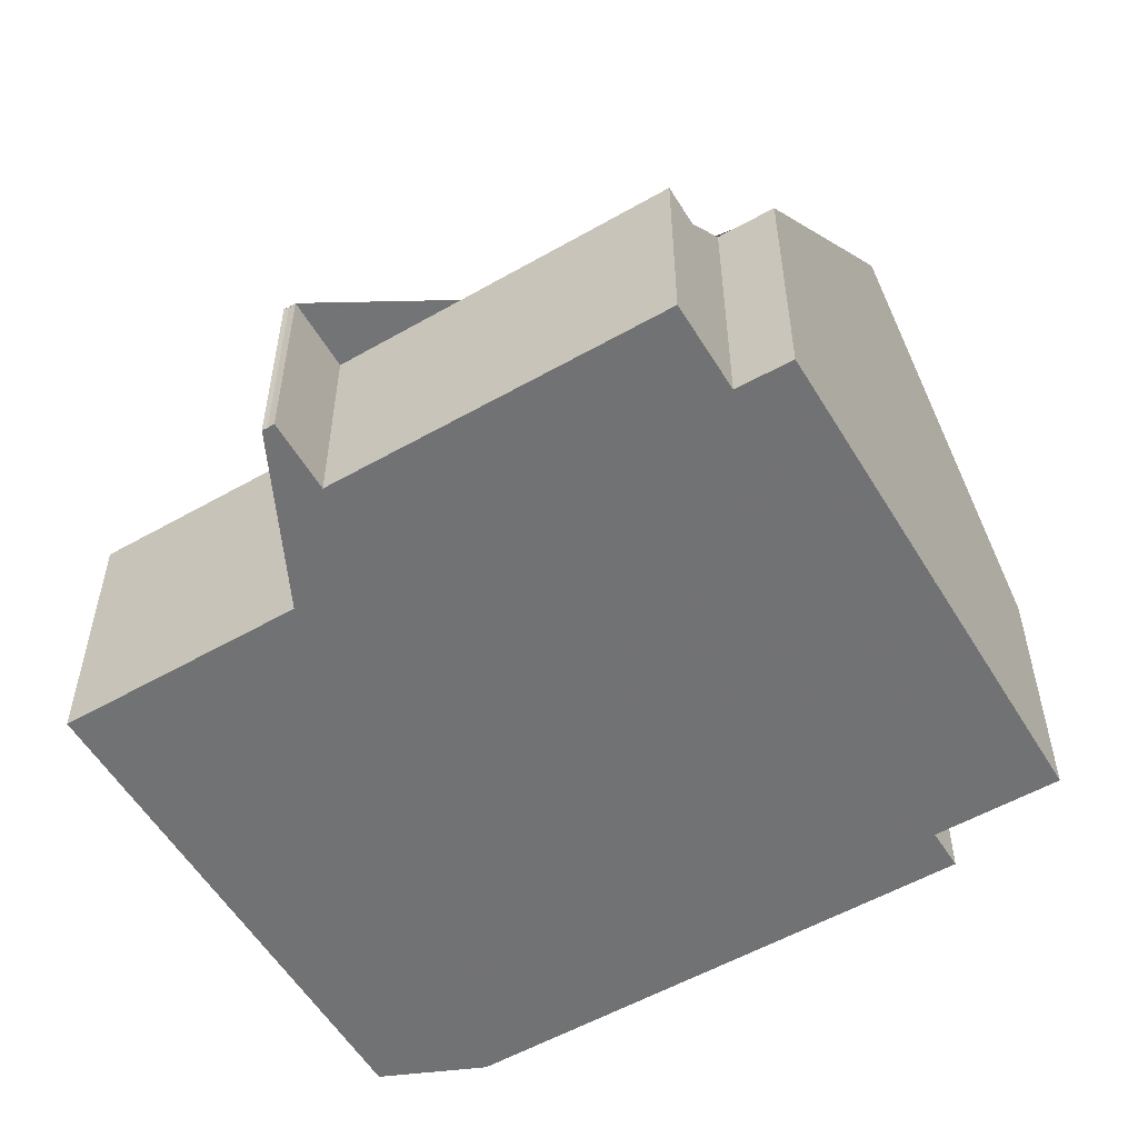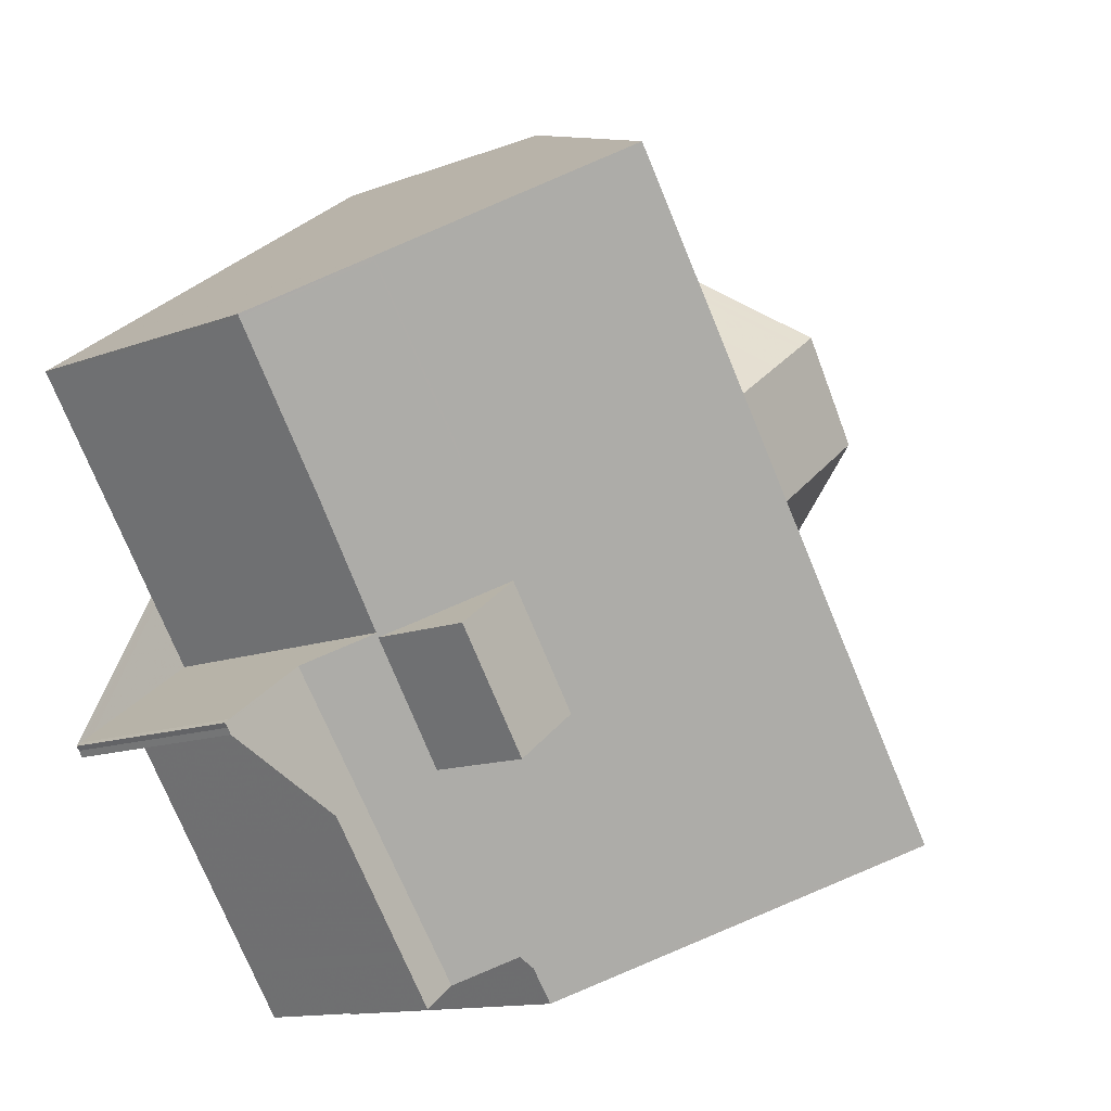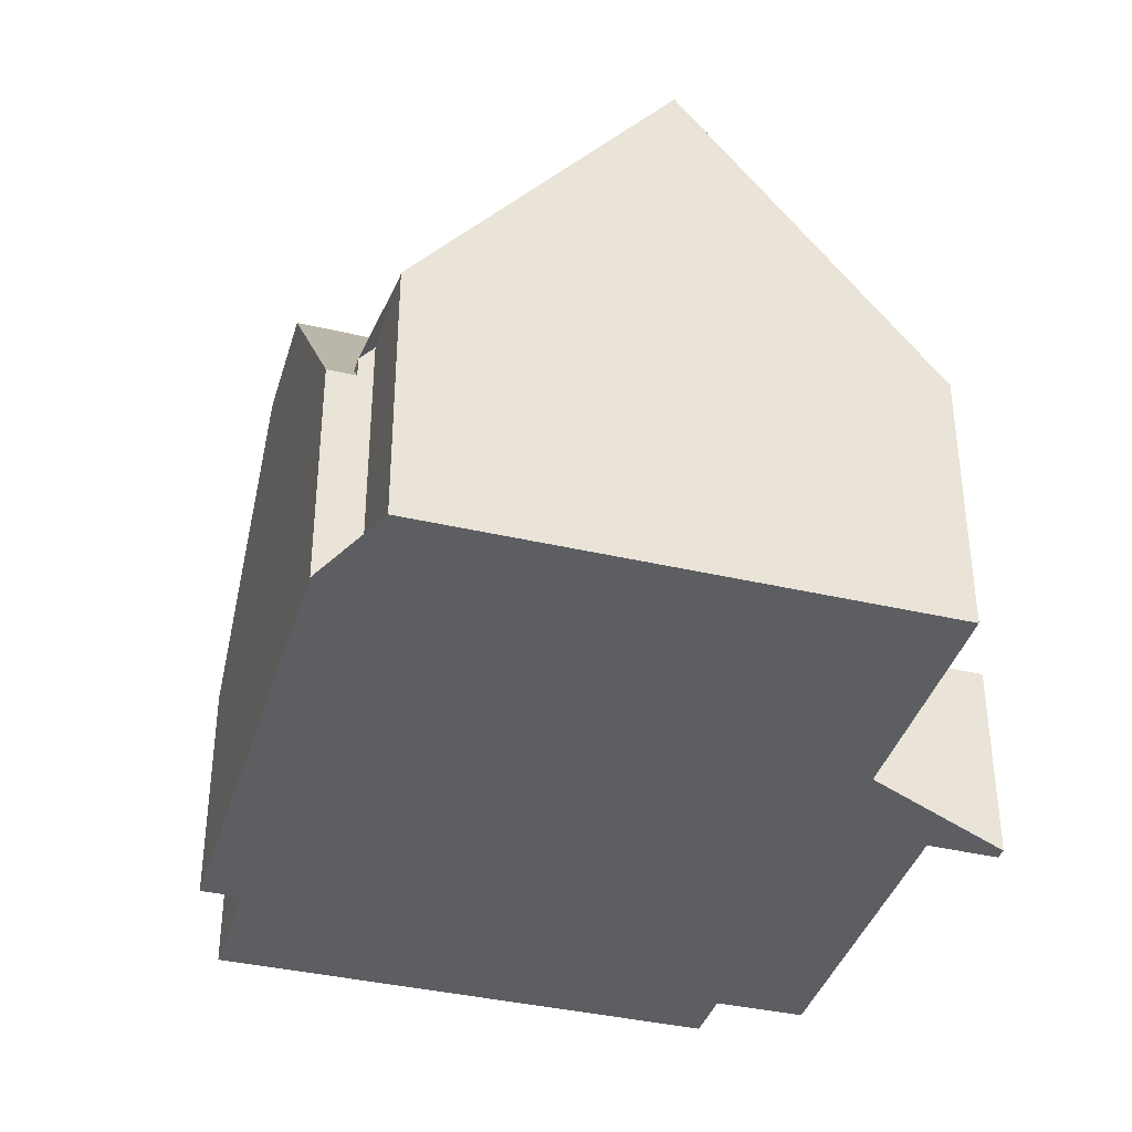
<metadata>
{"format":"obj","ext":"obj","renderer":"f3d","projection":"perspective","resolution":1024,"background":"white","views":[{"elev":-55.6,"azim":-23.2,"up":"+Z"},{"elev":-13.2,"azim":-49.7,"up":"+Y"},{"elev":-38.4,"azim":-160.3,"up":"+Z"}]}
</metadata>
<code>
v -1026 -1999 4.241
v -1019 -2008 4.259
v -1019 -2008 4.244
v -1023 -2003 4.213
v -1019 -1994 4.239
v -1018 -1996 4.245
v -1018 -1996 4.237
v -1013 -2002 4.241
v -1012 -2004 4.233
v -1013 -2002 3.593
v -1018 -1995 3.646
v -1020 -2008 3.301
v -1024 -2004 3.241
v -1024 -2005 3.244
v -1025 -2005 3.242
v -1025 -2005 3.241
v -1025 -2005 3.241
v -1015 -2006 8.999
v -1022 -1997 8.993
v -1017 -2007 7.021
v -1023 -1997 7.475
v -1018 -2008 5.829
v -1024 -1998 5.825
v -1020 -2004 5.827
v -1020 -2003 7.218
v -1022 -2001 5.826
v -1024 -2001 4.229
v -1021 -2001 7.294
v -1020 -2007 3.29
v -1023 -2004 3.238
v -1022 -1997 8.993
v -1015 -2006 8.999
v -1023 -2004 3.238
v -1020 -2008 3.299
v -1013 -2002 3.595
v -1018 -1995 3.65
v -1018 -1995 3.972
v -1017 -2001 7.238
v -1021 -1996 7.493
v -1014 -2005 7.043
v -1018 -2000 7.313
v -1016 -1998 7.336
v -1015 -1999 7.261
v -1015 -2001 5.749
v -1021 -2002 5.827
v -1020 -2004 5.827
v -1014 -2000 5.721
v -1020 -1995 5.746
v -1013 -2004 5.75
v -1018 -1998 5.747
v -1017 -1997 5.719
v -1013 -2002 3.595
v -1015 -2001 5.749
v -1019 -2001 8.995
v -1019 -2001 8.995
v -1020 -2007 3.29
v -1021 -2008 3.291
v -1017 -2001 7.238
v -1015 -1999 7.261
v -1017 -2001 7.238
v -1018 -1998 5.747
v -1018 -1996 3.971
v -1019 -2001 8.996
v -1019 -2001 8.996
v -1019 -2001 8.424
v -1019 -2001 8.428
v -1018 -2000 7.313
v -1016 -1998 7.336
v -1018 -2000 7.313
v -1018 -1995 3.655
v -1020 -2008 3.299
v -1015 -1999 7.258
v -1014 -2000 5.725
v -1017 -1997 5.723
v -1018 -1995 3.815
v -1018 -1995 3.653
v -1013 -2002 3.867
v -1013 -2002 3.865
v -1015 -1999 7.258
v -1016 -1998 7.334
v -1013 -2002 3.865
v -1016 -1998 7.334
v -1024 -1998 5.84
v -1022 -2001 5.857
v -1020 -2004 5.878
v -1018 -2008 5.898
v -1016 -1998 7.333
v -1017 -1997 5.725
v -1018 -1995 3.655
v -1018 -1996 3.971
v -1014 -2000 5.727
v -1015 -1999 7.258
v -1013 -2002 3.941
v -1018 -1995 3.972
v -1018 -1996 3.971
v -1013 -2002 3.941
v -1013 -2002 3.94
v -1015 -1999 7.258
v -1016 -1998 7.333
v -1017 -1998 7.327
v -1018 -1997 5.737
v -1018 -1997 4.906
v -1016 -2000 7.252
v -1015 -2001 5.739
v -1018 -1997 4.906
v -1019 -1995 4.889
v -1013 -2004 4.965
v -1015 -2001 4.945
v -1016 -2000 7.252
v -1017 -1998 7.327
v -1015 -2001 4.945
v -1021 -1999 8.994
v -1022 -2000 7.364
v -1023 -2000 5.854
v -1017 -1996 5.202
v -1017 -1996 5.2
v -1017 -1996 5.199
v -1018 -1997 5.193
v -1021 -1999 8.994
v -1023 -2000 5.826
v -1023 -2001 5.145
v -1024 -2001 4.225
v -1020 -1998 7.383
v -1018 -1997 5.747
v -1018 -1997 5.191
v -1018 -1997 5.191
v -1022 -1997 8.993
v -1024 -1998 5.84
v -1023 -1997 7.472
v -1019 -1995 4.89
v -1019 -1994 4.239
v -1022 -1997 8.993
v -1024 -1998 5.825
v -1025 -1999 4.241
v -1021 -1996 7.489
v -1020 -1995 5.746
v -1014 -2001 4.968
v -1014 -2001 4.97
v -1017 -2003 8.997
v -1019 -2005 5.882
v -1019 -2004 7.145
v -1016 -2003 7.165
v -1015 -2002 5.749
v -1017 -2003 8.997
v -1021 -2006 3.274
v -1021 -2006 3.274
v -1020 -2005 5.012
v -1015 -2001 4.975
v -1022 -2007 3.275
v -1019 -2005 5.828
v -1014 -2001 4.971
v -1015 -2001 4.975
v -1015 -2001 4.975
v -1023 -2003 5.847
v -1021 -2005 5.848
v -1023 -2003 4.188
v -1021 -2005 4.175
v -1020 -2006 4.166
v -1021 -2006 4.17
v -1023 -2003 4.188
v -1019 -2008 4.157
v -1017 -2004 8.998
v -1018 -2005 7.097
v -1019 -2006 5.888
v -1014 -2003 5.749
v -1015 -2003 7.119
v -1017 -2004 8.998
v -1013 -2002 4.241
v -1014 -2002 4.952
v -1021 -2007 3.288
v -1021 -2008 3.289
v -1019 -2006 5.828
v -1020 -2007 4.163
v -1021 -2007 3.288
v -1020 -2007 3.539
v -1021 -2002 5.866
v -1020 -2002 7.271
v -1019 -2001 8.846
v -1019 -2001 8.996
v -1019 -2001 8.996
v -1019 -2001 8.845
v -1020 -2001 7.993
v -1019 -2000 8.018
v -1018 -2000 7.29
v -1016 -1998 7.309
v -1015 -1998 7.312
v -1018 -2000 7.29
v -1021 -2002 5.827
v -1023 -2003 5.847
v -1016 -1999 7.303
v -1016 -1998 7.309
v -1023 -2003 5.847
v -1023 -2003 4.188
v -1023 -2003 4.188
v -1021 -2002 5.827
v -1025 -2005 3.242
v -1023 -2004 3.239
v -1023 -2004 3.239
v -1019 -2001 8.488
v -1019 -2001 8.487
v -1017 -2003 8.476
v -1016 -2004 8.471
v -1019 -2001 8.489
v -1022 -1996 8.51
v -1022 -1996 8.509
v -1020 -1999 8.498
v -1015 -2006 8.463
v -1018 -2001 8.027
v -1019 -2000 8.023
v -1016 -2004 8.052
v -1017 -2003 8.044
v -1019 -2000 8.023
v -1022 -1996 7.989
v -1022 -1996 7.989
v -1020 -1998 8.007
v -1015 -2006 8.064
v -1015 -2005 8.064
v -1014 -2005 7.045
v -1015 -2006 8.463
v -1016 -2006 8.999
v -1018 -2007 5.898
v -1017 -2007 7.023
v -1013 -2004 5.75
v -1016 -2006 8.999
v -1013 -2004 4.965
v -1012 -2004 4.233
v -1019 -2008 4.257
v -1018 -2007 5.829
v -1020 -2004 5.877
v -1020 -2004 6.186
v -1015 -2001 6.155
v -1016 -2001 6.161
v -1014 -2000 6.15
v -1014 -2000 6.151
v -1020 -2004 5.827
v -1016 -2001 6.161
v -1021 -2005 5.848
v -1014 -2000 6.149
v -1017 -2002 8.037
v -1017 -2002 7.204
v -1018 -2002 8.48
v -1018 -2003 8.997
v -1019 -2004 7.184
v -1021 -2005 5.848
v -1021 -2005 4.175
v -1018 -2003 8.997
v -1021 -2005 4.175
v -1020 -2004 5.827
v -1022 -2006 3.265
v -1022 -2005 3.263
v -1022 -2005 3.263
v -1021 -2008 3.291
v -1020 -2008 3.3
v -1024 -2004 3.239
v -1024 -2004 3.24
v -1022 -2006 3.264
v -1022 -2007 3.275
v -1021 -2008 3.289
v -1015 -2005 8.06
v -1015 -2005 7.067
v -1015 -2005 8.466
v -1016 -2005 8.999
v -1018 -2007 5.895
v -1017 -2006 7.045
v -1014 -2004 5.75
v -1016 -2005 8.999
v -1013 -2003 4.961
v -1013 -2003 4.235
v -1019 -2008 4.248
v -1018 -2007 5.829
v -1024 -1998 5.825
v -1026 -1999 4.241
v -1026 -1999 0
v -1024 -1998 8.882e-16
v -1019 -2008 4.257
v -1019 -2008 4.259
v -1019 -2008 0
v -1019 -2008 0
v -1019 -2008 4.157
v -1019 -2008 4.244
v -1019 -2008 0
v -1019 -2008 0
v -1024 -2001 4.225
v -1023 -2003 4.213
v -1023 -2003 0
v -1024 -2001 0
v -1019 -1994 4.239
v -1019 -1994 4.239
v -1019 -1994 0
v -1019 -1994 0
v -1018 -1996 4.237
v -1018 -1996 4.245
v -1018 -1996 0
v -1018 -1996 0
v -1018 -1995 3.972
v -1018 -1996 4.237
v -1018 -1996 0
v -1018 -1995 0
v -1013 -2002 4.241
v -1013 -2002 4.241
v -1013 -2002 0
v -1013 -2002 -8.882e-16
v -1013 -2004 4.965
v -1012 -2004 4.233
v -1012 -2004 0
v -1013 -2004 0
v -1013 -2002 3.595
v -1013 -2002 3.593
v -1013 -2002 -4.441e-16
v -1013 -2002 4.441e-16
v -1017 -1996 5.202
v -1018 -1995 3.646
v -1018 -1995 0
v -1017 -1996 0
v -1021 -2008 3.291
v -1020 -2008 3.301
v -1020 -2008 0
v -1021 -2008 0
v -1024 -2005 3.244
v -1024 -2004 3.241
v -1024 -2004 0
v -1024 -2005 4.441e-16
v -1025 -2005 3.242
v -1024 -2005 3.244
v -1024 -2005 4.441e-16
v -1025 -2005 0
v -1025 -2005 3.242
v -1025 -2005 3.242
v -1025 -2005 0
v -1025 -2005 4.441e-16
v -1025 -2005 3.241
v -1025 -2005 3.241
v -1025 -2005 4.441e-16
v -1025 -2005 0
v -1024 -2004 3.239
v -1025 -2005 3.241
v -1025 -2005 0
v -1024 -2004 0
v -1017 -2007 7.021
v -1015 -2006 8.999
v -1015 -2006 0
v -1017 -2007 0
v -1018 -2008 5.898
v -1017 -2007 7.021
v -1017 -2007 0
v -1018 -2008 0
v -1022 -1997 8.993
v -1023 -1997 7.475
v -1023 -1997 8.882e-16
v -1022 -1997 0
v -1019 -2008 4.259
v -1018 -2008 5.829
v -1018 -2008 0
v -1019 -2008 0
v -1024 -1998 5.84
v -1024 -1998 5.825
v -1024 -1998 8.882e-16
v -1024 -1998 0
v -1025 -1999 4.241
v -1024 -2001 4.229
v -1024 -2001 0
v -1025 -1999 -8.882e-16
v -1023 -2003 4.188
v -1023 -2004 3.238
v -1023 -2004 -4.441e-16
v -1023 -2003 0
v -1022 -1996 8.51
v -1022 -1997 8.993
v -1022 -1997 0
v -1022 -1996 0
v -1020 -2008 3.3
v -1020 -2008 3.299
v -1020 -2008 -4.441e-16
v -1020 -2008 0
v -1018 -1995 3.646
v -1018 -1995 3.65
v -1018 -1995 0
v -1018 -1995 0
v -1020 -1995 5.746
v -1021 -1996 7.493
v -1021 -1996 8.882e-16
v -1020 -1995 -8.882e-16
v -1015 -2006 8.064
v -1014 -2005 7.043
v -1014 -2005 -8.882e-16
v -1015 -2006 0
v -1014 -2000 6.149
v -1015 -1999 7.261
v -1015 -1999 0
v -1014 -2000 0
v -1014 -2001 4.968
v -1014 -2000 5.721
v -1014 -2000 0
v -1014 -2001 0
v -1019 -1995 4.889
v -1020 -1995 5.746
v -1020 -1995 -8.882e-16
v -1019 -1995 0
v -1014 -2005 7.043
v -1013 -2004 5.75
v -1013 -2004 0
v -1014 -2005 -8.882e-16
v -1016 -1998 7.336
v -1017 -1997 5.719
v -1017 -1997 0
v -1016 -1998 0
v -1013 -2002 3.867
v -1013 -2002 3.595
v -1013 -2002 4.441e-16
v -1013 -2002 -4.441e-16
v -1021 -2008 3.289
v -1021 -2008 3.291
v -1021 -2008 0
v -1021 -2008 0
v -1015 -1998 7.312
v -1016 -1998 7.336
v -1016 -1998 0
v -1015 -1998 0
v -1018 -1995 3.65
v -1018 -1995 3.653
v -1018 -1995 4.441e-16
v -1018 -1995 0
v -1013 -2002 3.94
v -1013 -2002 3.867
v -1013 -2002 -4.441e-16
v -1013 -2002 -4.441e-16
v -1023 -1997 7.475
v -1024 -1998 5.84
v -1024 -1998 0
v -1023 -1997 8.882e-16
v -1018 -2008 5.829
v -1018 -2008 5.898
v -1018 -2008 0
v -1018 -2008 0
v -1018 -1995 3.653
v -1018 -1995 3.655
v -1018 -1995 -4.441e-16
v -1018 -1995 4.441e-16
v -1013 -2002 4.241
v -1013 -2002 3.94
v -1013 -2002 -4.441e-16
v -1013 -2002 0
v -1019 -1994 4.239
v -1019 -1995 4.889
v -1019 -1995 0
v -1019 -1994 0
v -1013 -2004 5.75
v -1013 -2004 4.965
v -1013 -2004 0
v -1013 -2004 0
v -1017 -1997 5.719
v -1017 -1996 5.202
v -1017 -1996 0
v -1017 -1997 0
v -1024 -2001 4.229
v -1024 -2001 4.225
v -1024 -2001 0
v -1024 -2001 0
v -1018 -1996 4.245
v -1019 -1994 4.239
v -1019 -1994 0
v -1018 -1996 0
v -1026 -1999 4.241
v -1025 -1999 4.241
v -1025 -1999 -8.882e-16
v -1026 -1999 0
v -1013 -2002 3.593
v -1014 -2001 4.968
v -1014 -2001 0
v -1013 -2002 -4.441e-16
v -1022 -2006 3.265
v -1022 -2007 3.275
v -1022 -2007 4.441e-16
v -1022 -2006 0
v -1023 -2003 4.213
v -1023 -2003 4.188
v -1023 -2003 0
v -1023 -2003 0
v -1020 -2008 3.299
v -1019 -2008 4.157
v -1019 -2008 0
v -1020 -2008 -4.441e-16
v -1013 -2003 4.235
v -1013 -2002 4.241
v -1013 -2002 -8.882e-16
v -1013 -2003 0
v -1022 -2007 3.275
v -1021 -2008 3.289
v -1021 -2008 0
v -1022 -2007 4.441e-16
v -1015 -1999 7.261
v -1015 -1998 7.312
v -1015 -1998 0
v -1015 -1999 0
v -1025 -2005 3.241
v -1025 -2005 3.242
v -1025 -2005 4.441e-16
v -1025 -2005 4.441e-16
v -1022 -1996 7.989
v -1022 -1996 8.51
v -1022 -1996 0
v -1022 -1996 8.882e-16
v -1015 -2006 8.999
v -1015 -2006 8.463
v -1015 -2006 0
v -1015 -2006 0
v -1021 -1996 7.493
v -1022 -1996 7.989
v -1022 -1996 8.882e-16
v -1021 -1996 8.882e-16
v -1015 -2006 8.463
v -1015 -2006 8.064
v -1015 -2006 0
v -1015 -2006 0
v -1012 -2004 4.233
v -1012 -2004 4.233
v -1012 -2004 0
v -1012 -2004 0
v -1019 -2008 4.248
v -1019 -2008 4.257
v -1019 -2008 0
v -1019 -2008 8.882e-16
v -1014 -2000 5.721
v -1014 -2000 6.149
v -1014 -2000 0
v -1014 -2000 0
v -1024 -2004 3.241
v -1022 -2006 3.265
v -1022 -2006 0
v -1024 -2004 0
v -1020 -2008 3.301
v -1020 -2008 3.3
v -1020 -2008 0
v -1020 -2008 0
v -1023 -2004 3.238
v -1024 -2004 3.239
v -1024 -2004 0
v -1023 -2004 -4.441e-16
v -1012 -2004 4.233
v -1013 -2003 4.235
v -1013 -2003 0
v -1012 -2004 0
v -1019 -2008 4.244
v -1019 -2008 4.248
v -1019 -2008 8.882e-16
v -1019 -2008 0
v -1026 -1999 0
v -1019 -1994 0
v -1018 -1996 0
v -1018 -1996 0
v -1018 -1995 0
v -1013 -2002 0
v -1013 -2002 0
v -1012 -2004 0
v -1019 -2008 0
v -1019 -2008 0
v -1020 -2008 0
v -1024 -2004 0
v -1024 -2005 0
v -1025 -2005 0
v -1025 -2005 0
v -1025 -2005 0
v -1023 -2003 0
f 258 171 149 257
f 132 119 113 129
f 128 114 120 133
f 133 120 121 27 134
f 173 158 147 150 172
f 172 150 140 164
f 122 27 121
f 229 85 24 248
f 206 112 127 205
f 151 91 73 138
f 70 37 62
f 136 124 123 135
f 74 51 42 82
f 234 92 72 233
f 116 75 36 11 115
f 76 36 75
f 78 52 77
f 253 12 57 252
f 179 63 65 178
f 200 64 180 181 199
f 166 142 143 165
f 163 141 144 167
f 202 162 139 201
f 182 65 25 177
f 209 183 184 58 208
f 186 59 79 185
f 233 72 43 238
f 131 6 7 94 95 105 130
f 118 102 90 117
f 169 108 96 97 8 168
f 191 98 109 190
f 138 73 47 137
f 101 88 87 100
f 129 113 114 128
f 164 140 141 163
f 230 85 229
f 88 74 82 87
f 89 76 75 90
f 232 38 103 231
f 117 90 75 116
f 96 78 77 97
f 185 79 98 191
f 152 44 104 153
f 100 41 50 101
f 231 103 92 234
f 130 105 126 124 136
f 125 102 118
f 165 143 148 108 169
f 190 109 60 187
f 153 104 91 151
f 113 28 84 114
f 115 51 74 116
f 117 88 101 118
f 178 65 182
f 114 84 26 120
f 120 26 121
f 159 147 158
f 199 181 203
f 124 61 67 123
f 116 74 88 117
f 126 61 124
f 118 101 50 125
f 128 83 21 129
f 130 106 5 131
f 129 21 19 132
f 133 23 83 128
f 134 1 23 133
f 205 127 31 204
f 135 39 48 136
f 136 48 106 130
f 137 10 35 81 138
f 243 141 140 85 230
f 236 53 143 142 240
f 246 144 141 243
f 241 201 139 242
f 248 24 147 159 247
f 257 149 249 256
f 147 24 150
f 150 24 85 140
f 138 81 93 151
f 153 111 152
f 143 53 148
f 151 93 111 153
f 156 45 154
f 157 46 155
f 174 146 159 158 175
f 247 159 146 251
f 175 158 173
f 222 20 86 221
f 223 49 40 218
f 224 18 20 222
f 219 207 32 220
f 226 9 107 225
f 252 57 171 258
f 228 22 2 227
f 221 86 22 228
f 225 107 49 223
f 175 29 174
f 173 161 71 29 175
f 176 84 28 177
f 178 54 179
f 180 55 181
f 177 28 182
f 183 67 184
f 185 80 68 186
f 190 110 99 191
f 182 28 113 119 54 178
f 203 181 55 112 206
f 194 160 4 122 121 26 195
f 255 196 16 17 254
f 195 26 84 176
f 191 99 80 185
f 187 69 110 190
f 198 30 160 194
f 199 66 200
f 211 142 166 210
f 212 183 209
f 214 39 135 213
f 240 142 211 239
f 213 135 123 215
f 218 40 216 217
f 215 123 67 183 212
f 208 66 209
f 210 202 201 211
f 209 66 199 203 212
f 213 205 204 214
f 239 211 201 241
f 215 206 205 213
f 217 216 207 219
f 212 203 206 215
f 260 218 217 259
f 259 217 219 261
f 264 222 221 263
f 265 223 218 260
f 266 224 222 264
f 261 219 220 262
f 268 226 225 267
f 270 228 227 269
f 263 221 228 270
f 267 225 223 265
f 229 176 177 25 230
f 231 104 44 232
f 233 73 91 234
f 237 189 188 235
f 238 47 73 233
f 239 208 58 240
f 241 200 66 208 239
f 230 25 243
f 244 192 193 245
f 240 58 236
f 243 25 65 63 246
f 242 64 200 241
f 256 249 13 14 15 196 255
f 248 195 176 229
f 234 91 104 231
f 251 198 194 247
f 252 56 34 253
f 254 33 197 255
f 256 250 145 257
f 255 197 250 256
f 257 145 170 258
f 258 170 56 252
f 259 210 166 260
f 261 202 210 259
f 263 164 163 264
f 260 166 165 265
f 264 163 167 266
f 262 162 202 261
f 267 169 168 268
f 269 3 161 173 172 270
f 270 172 164 263
f 265 165 169 267
f 272 273 274 271
f 276 277 278 275
f 280 281 282 279
f 284 285 286 283
f 288 289 290 287
f 292 293 294 291
f 296 297 298 295
f 300 301 302 299
f 304 305 306 303
f 308 309 310 307
f 312 313 314 311
f 316 317 318 315
f 320 321 322 319
f 324 325 326 323
f 328 329 330 327
f 332 333 334 331
f 336 337 338 335
f 340 341 342 339
f 344 345 346 343
f 348 349 350 347
f 352 353 354 351
f 356 357 358 355
f 360 361 362 359
f 364 365 366 363
f 368 369 370 367
f 372 373 374 371
f 376 377 378 375
f 380 381 382 379
f 384 385 386 383
f 388 389 390 387
f 392 393 394 391
f 396 397 398 395
f 400 401 402 399
f 404 405 406 403
f 408 409 410 407
f 412 413 414 411
f 416 417 418 415
f 420 421 422 419
f 424 425 426 423
f 428 429 430 427
f 432 433 434 431
f 436 437 438 435
f 440 441 442 439
f 444 445 446 443
f 448 449 450 447
f 452 453 454 451
f 456 457 458 455
f 460 461 462 459
f 464 465 466 463
f 468 469 470 467
f 472 473 474 471
f 476 477 478 475
f 480 481 482 479
f 484 485 486 483
f 488 489 490 487
f 492 493 494 491
f 496 497 498 495
f 500 501 502 499
f 504 505 506 503
f 508 509 510 507
f 512 513 514 511
f 516 517 518 515
f 520 521 522 519
f 524 525 526 523
f 528 529 530 527
f 532 533 534 531
f 536 537 538 535
f 540 541 542 539
f 544 545 546 543
f 548 549 550 551 552 553 554 555 556 557 558 559 560 561 562 563 547

</code>
